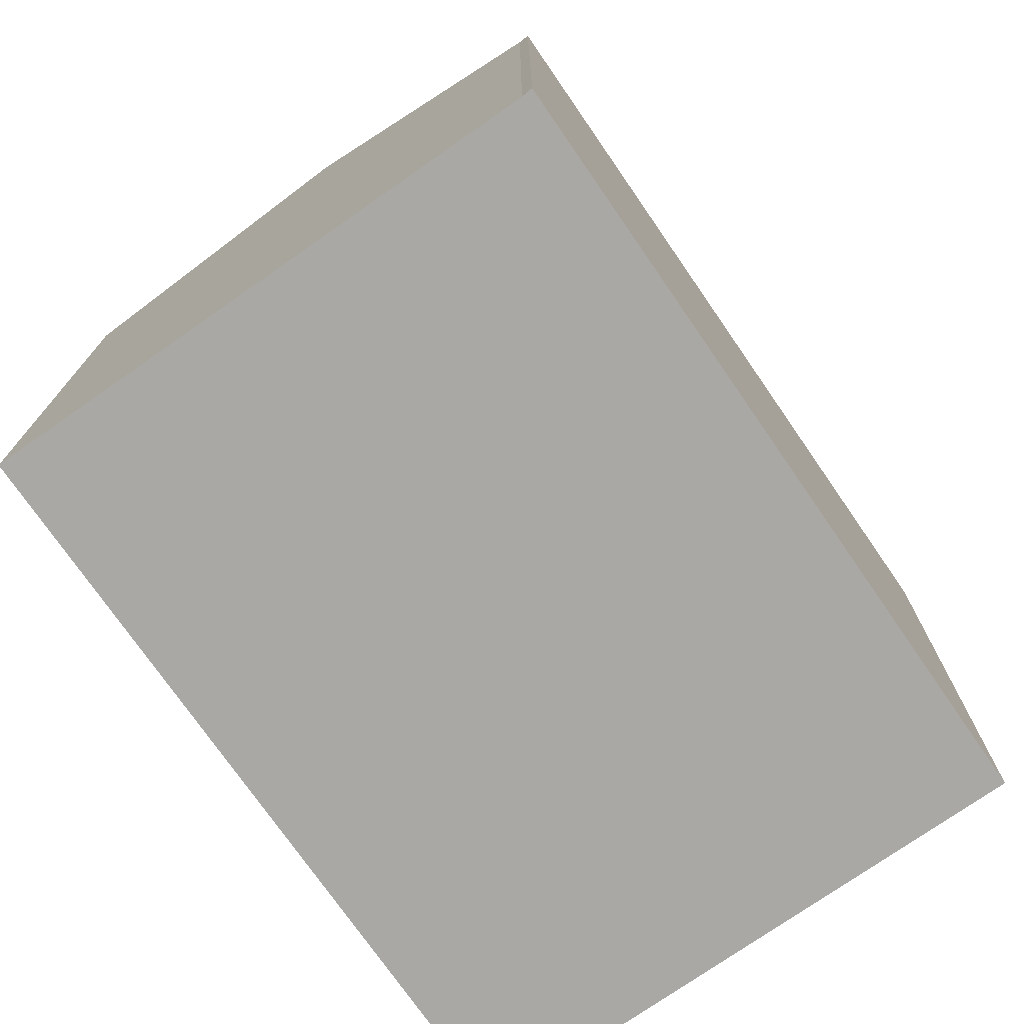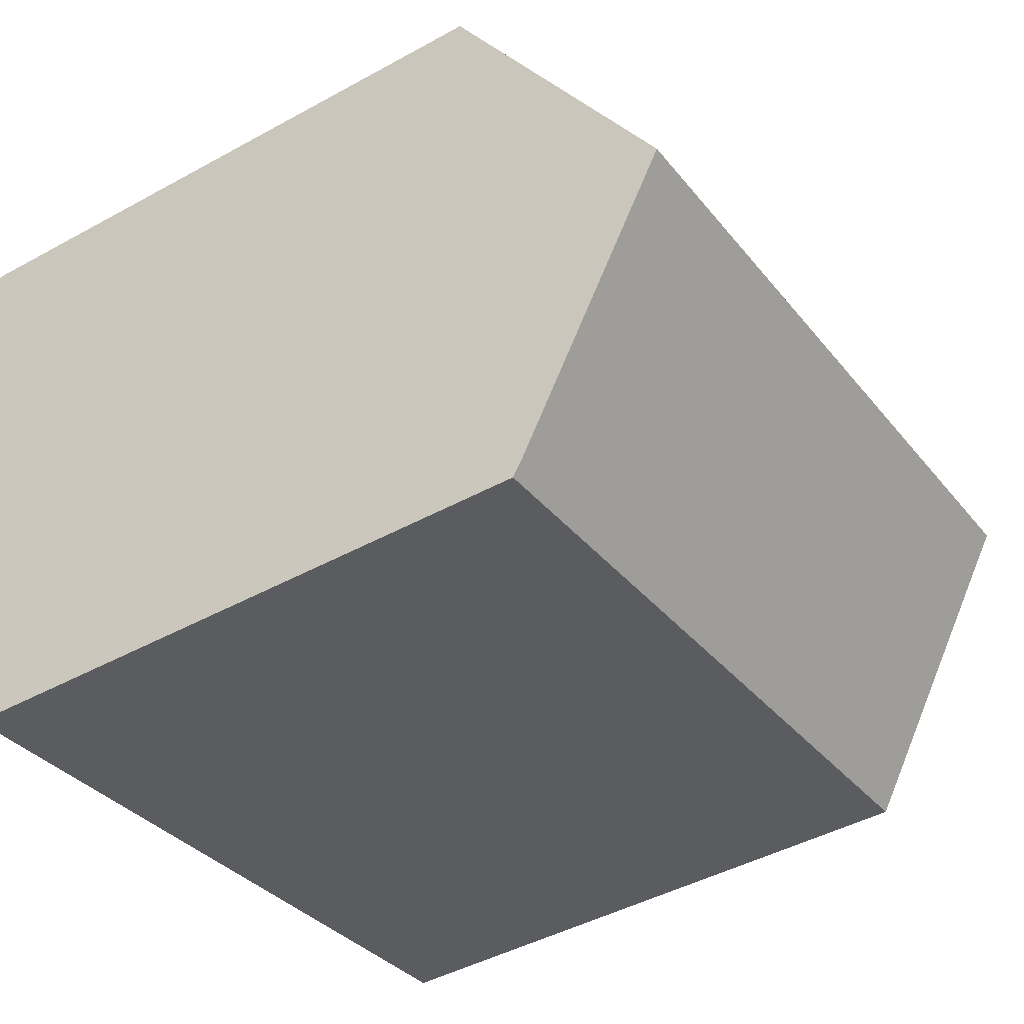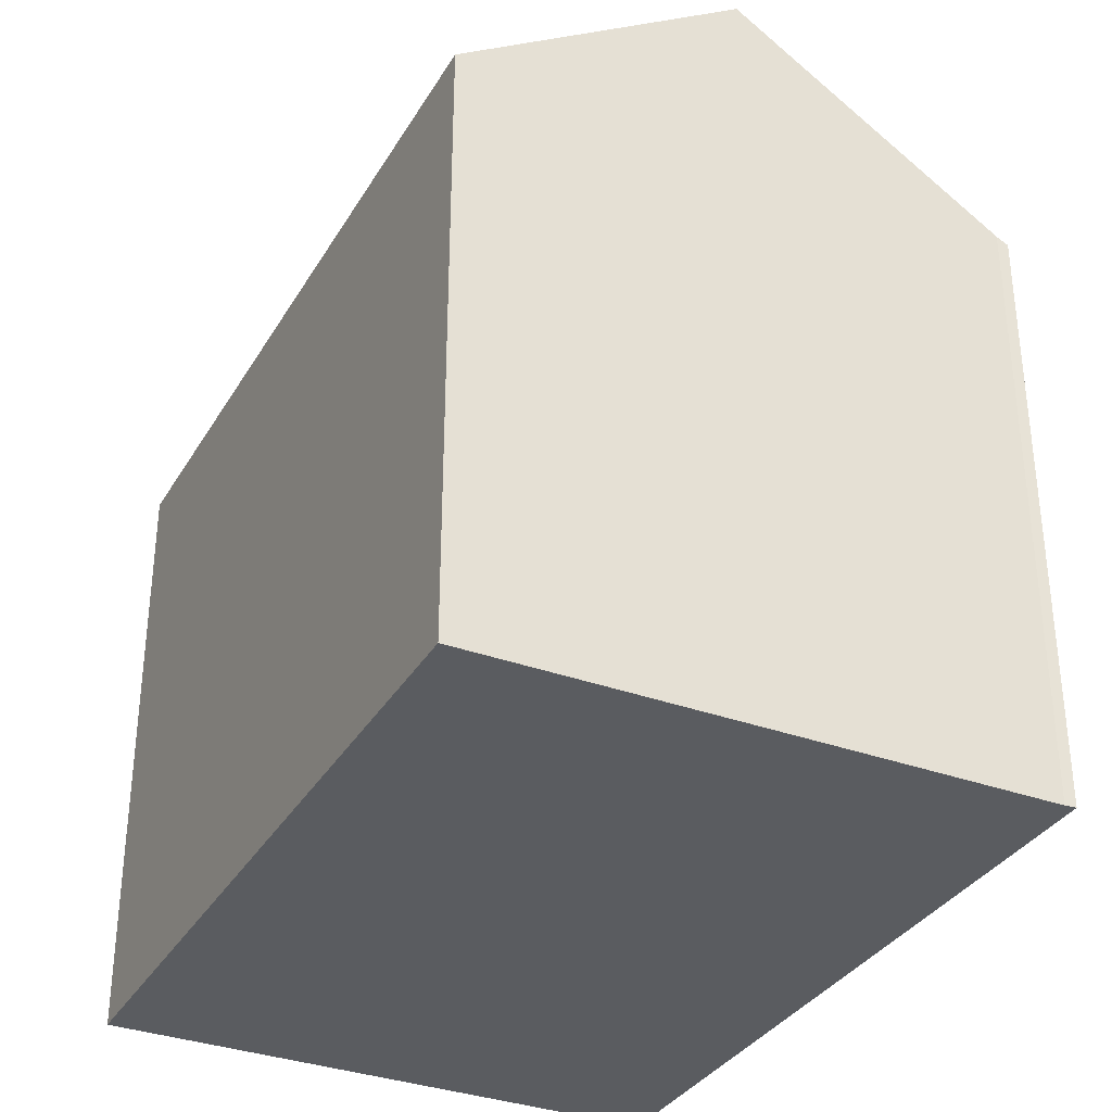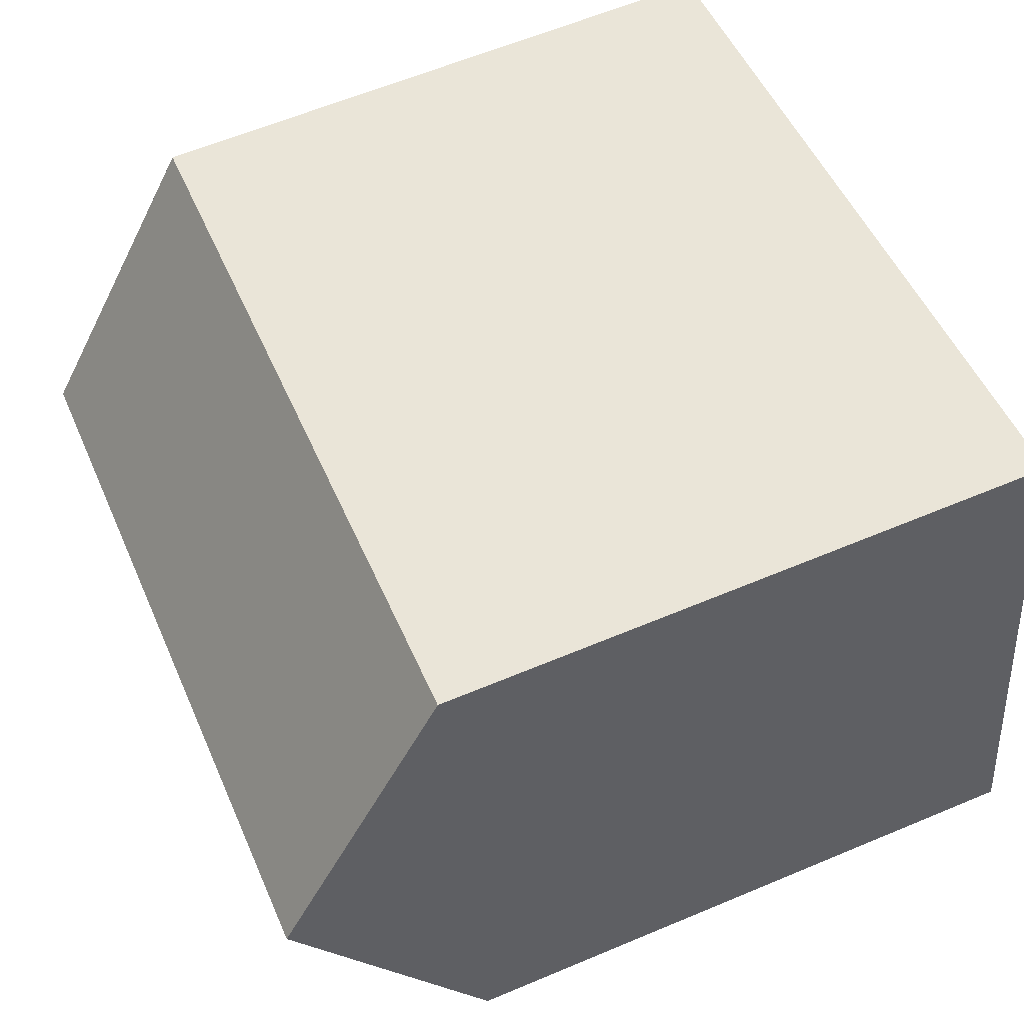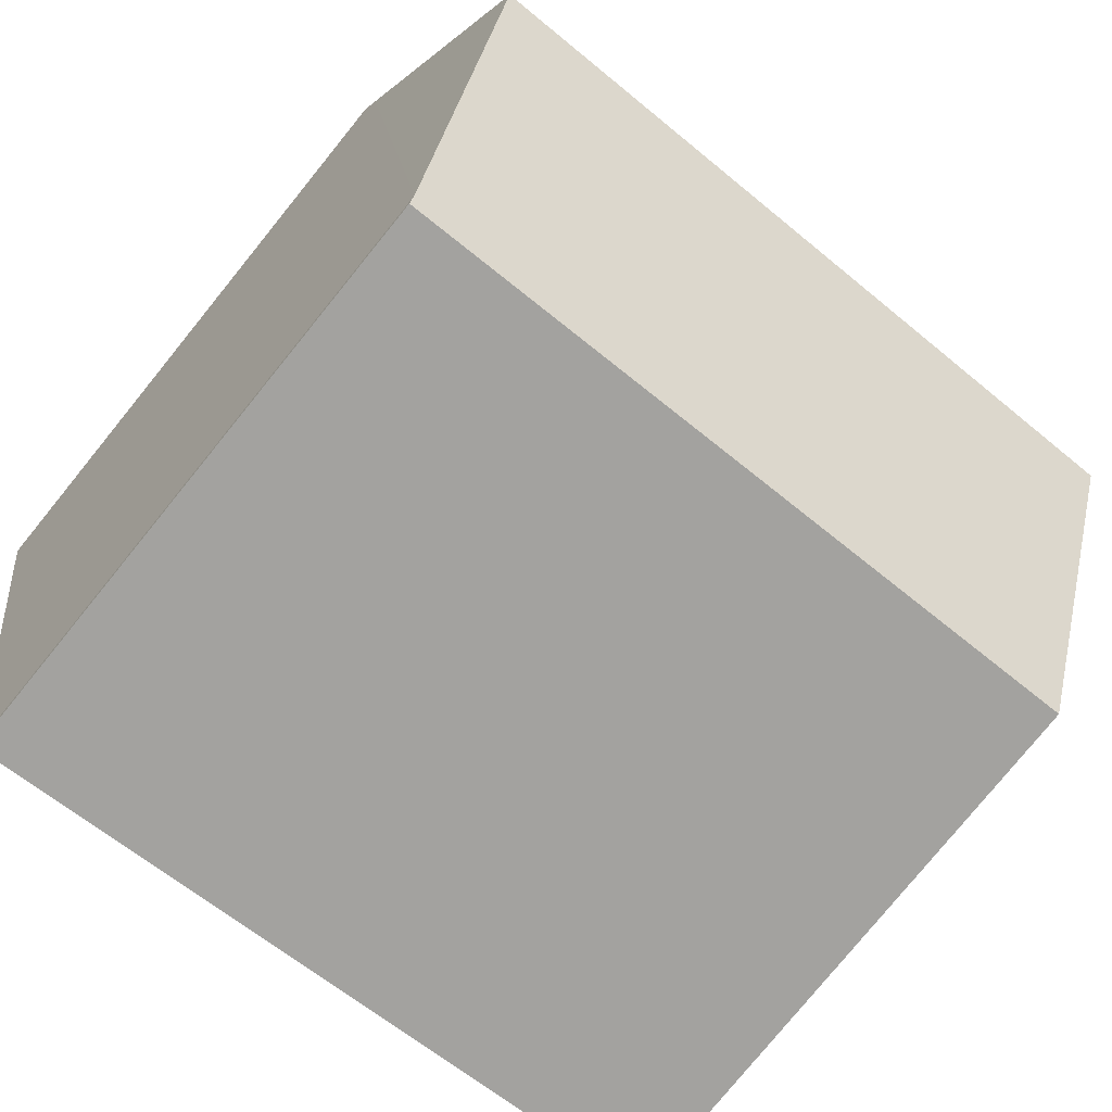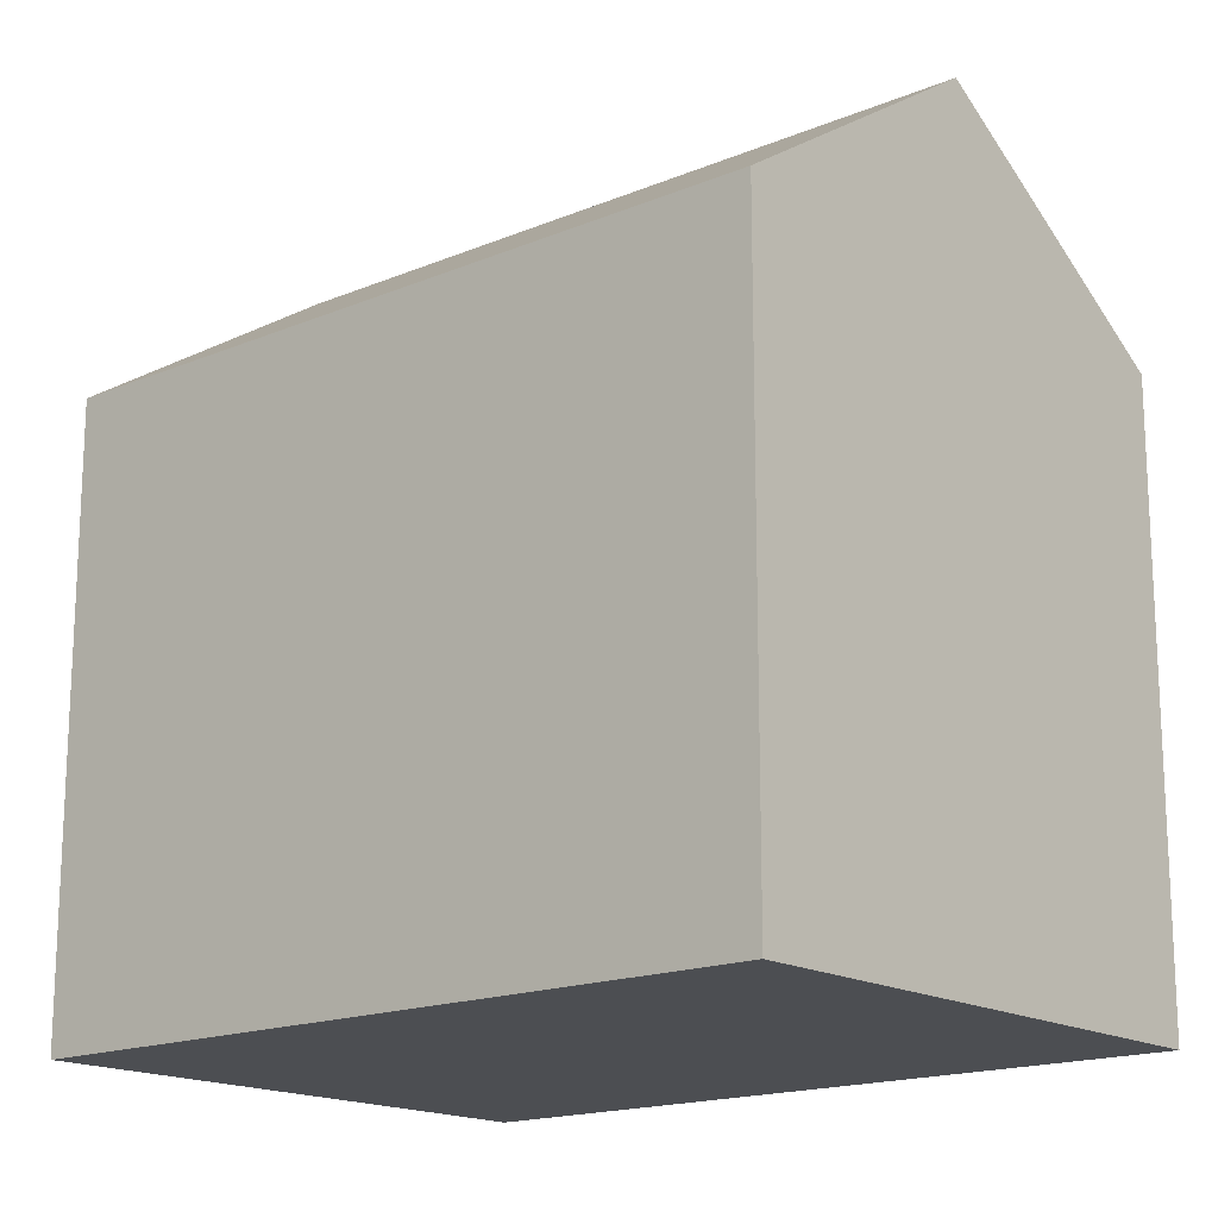
<metadata>
{"format":"obj","ext":"obj","renderer":"f3d","projection":"perspective","resolution":1024,"background":"white","views":[{"elev":-75.0,"azim":134.7,"up":"+Y"},{"elev":-45.1,"azim":122.5,"up":"+Z"},{"elev":-34.0,"azim":73.4,"up":"+Y"},{"elev":61.2,"azim":-113.2,"up":"+Z"},{"elev":-78.6,"azim":140.9,"up":"+Z"},{"elev":-16.8,"azim":-129.8,"up":"+Y"}]}
</metadata>
<code>
v  0 14.17 8.677e-16
v  17.67 14.34 -2.887
v  17.65 14.17 -3.149
v  18.77 18.5 3.474
v  1.141 18.5 6.618
v  2.198 14.49 12.75
v  2.277 14.19 13.2
v  4.255 14.19 12.86
v  17.95 14.15 10.48
v  19.91 14.14 10.14
v  19.83 14.47 9.639
v  2.277 -8.084e-16 13.2
v  4.255 -7.873e-16 12.86
v  17.95 -6.417e-16 10.48
v  19.91 -6.208e-16 10.14
v  19.83 -5.902e-16 9.639
v  18.77 -2.127e-16 3.474
v  17.67 1.768e-16 -2.887
v  17.65 1.928e-16 -3.149
v  0 0 0
v  1.141 -4.052e-16 6.618
v  2.198 -7.805e-16 12.75
g defaultobject
f 1 2 3
f 2 1 4
f 4 1 5
f 6 4 5
f 4 6 7
f 4 7 8
f 4 8 9
f 4 9 10
f 4 10 11
f 12 8 7
f 8 12 9
f 9 12 13
f 9 13 14
f 9 14 10
f 10 14 15
f 11 2 4
f 2 11 10
f 2 10 15
f 2 15 16
f 2 16 17
f 2 17 18
f 18 3 2
f 3 18 19
f 19 1 3
f 1 19 20
f 20 5 1
f 5 20 6
f 6 20 7
f 7 20 12
f 12 20 21
f 12 21 22
f 14 16 15
f 16 14 17
f 17 14 13
f 17 13 18
f 18 13 19
f 19 13 20
f 20 13 12
f 20 12 22
f 20 22 21

</code>
